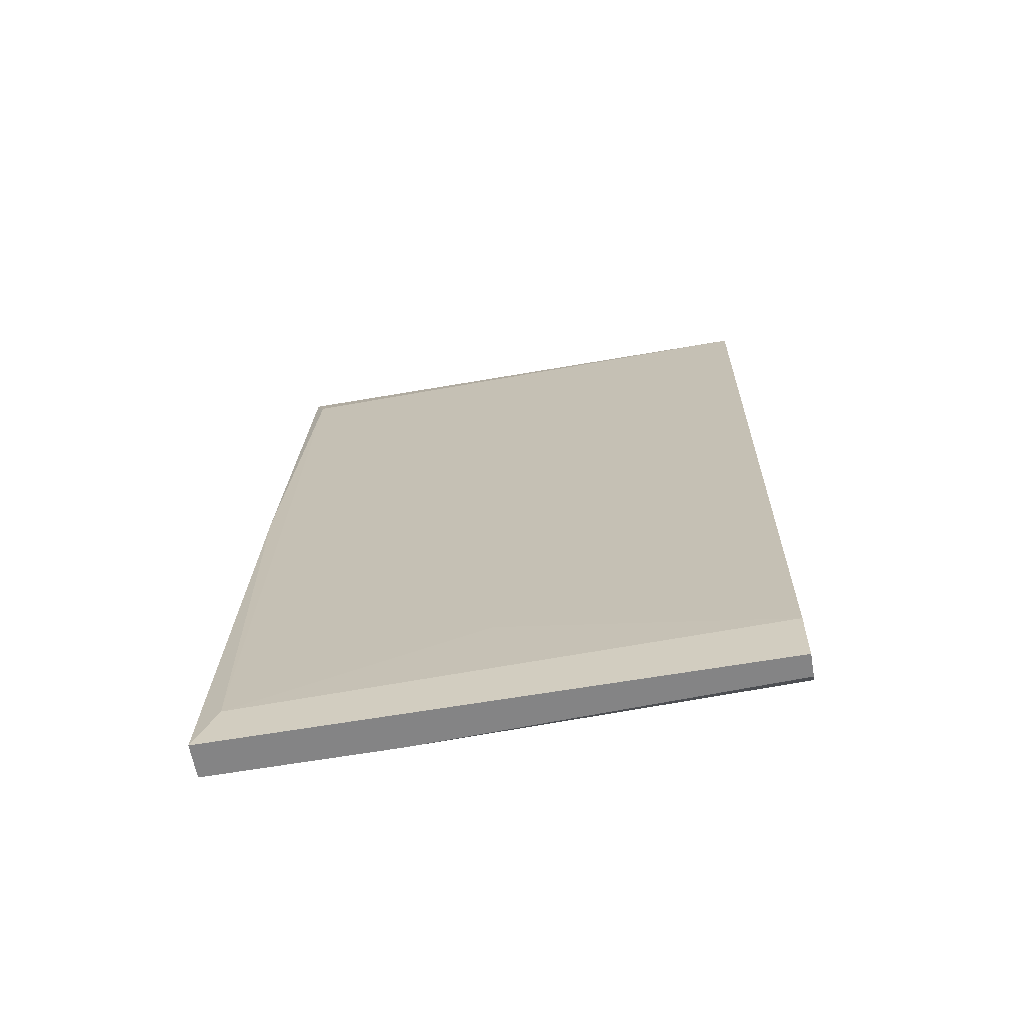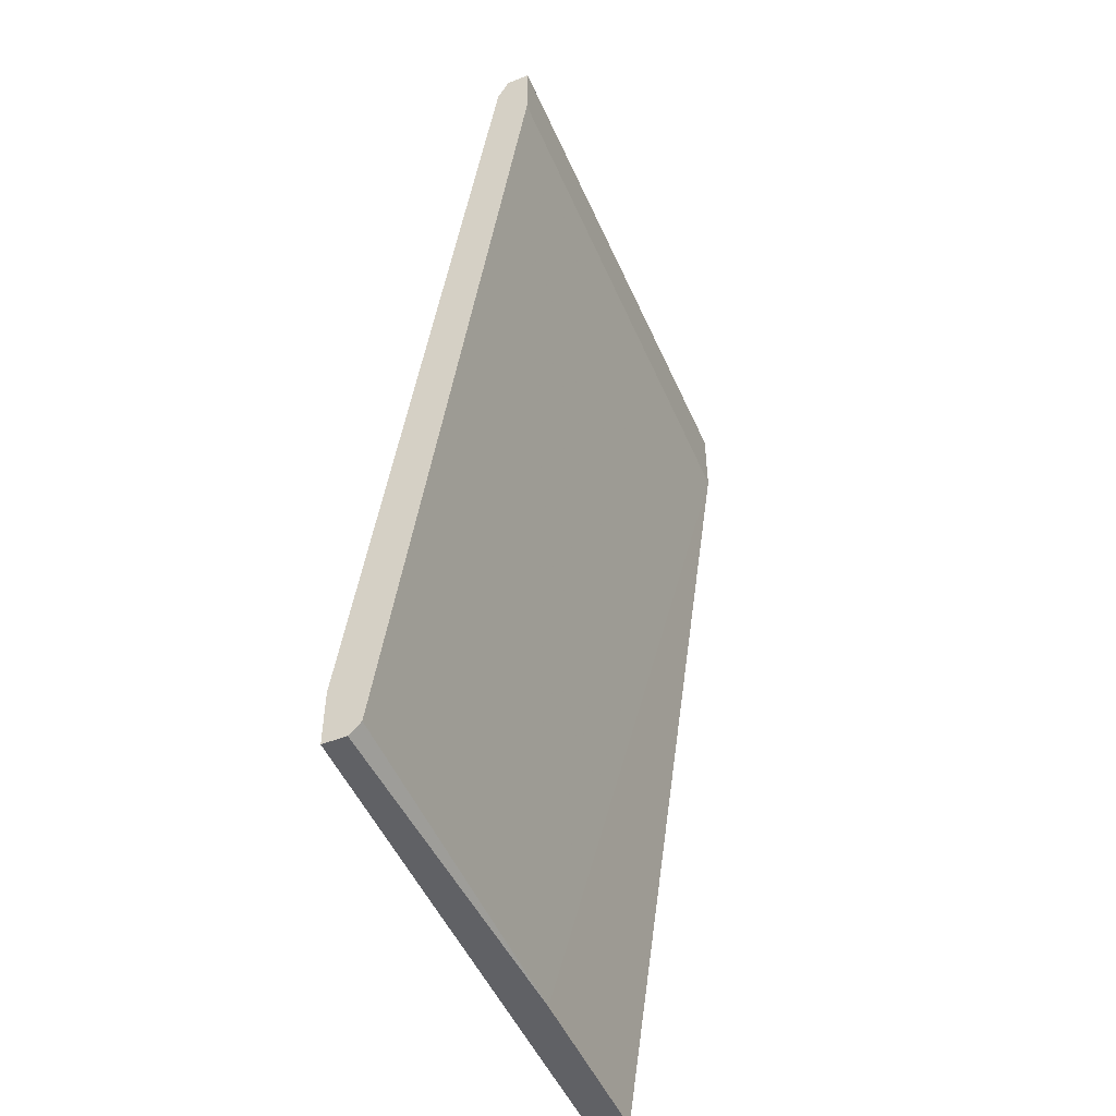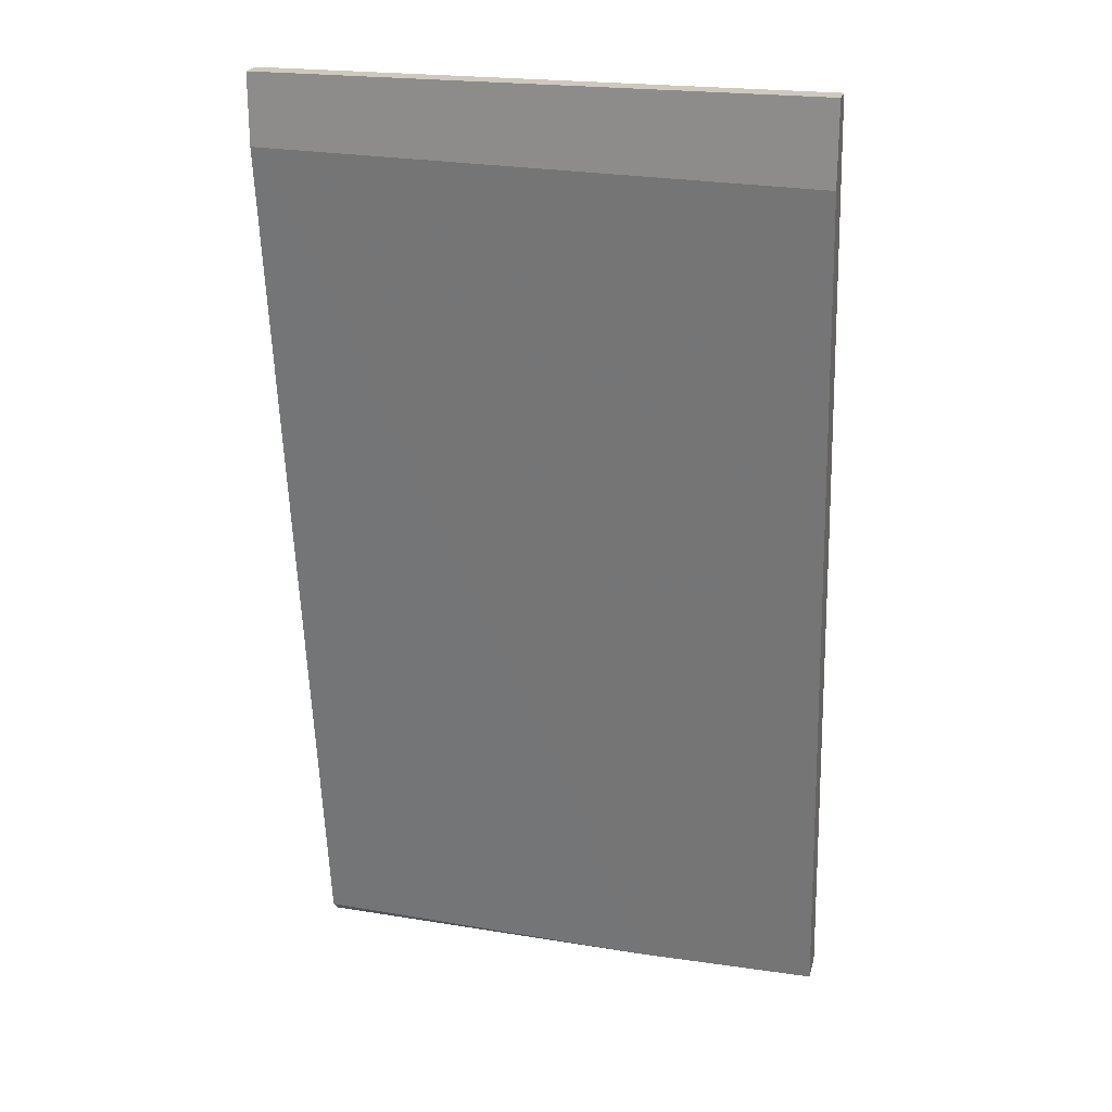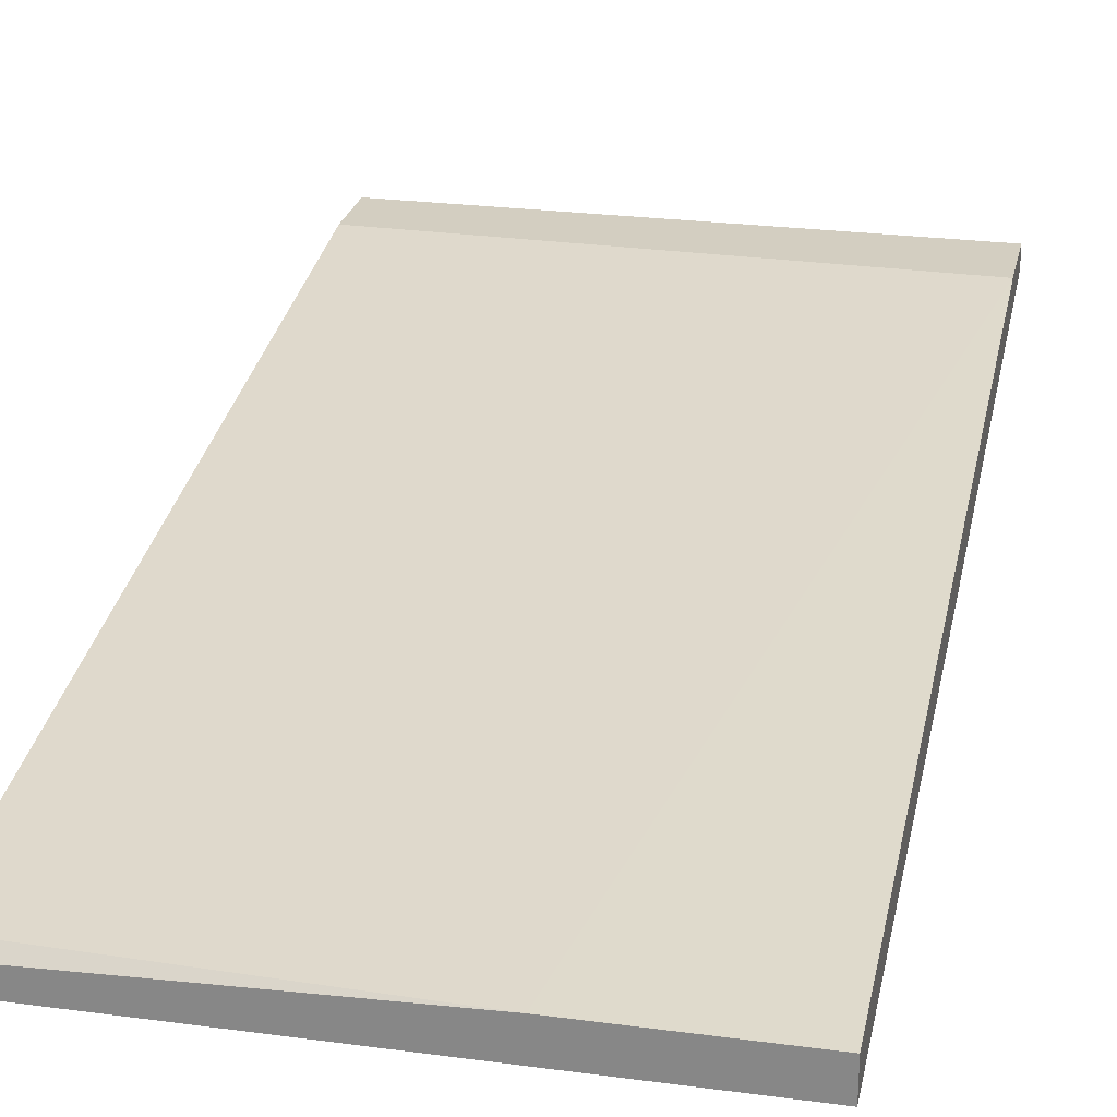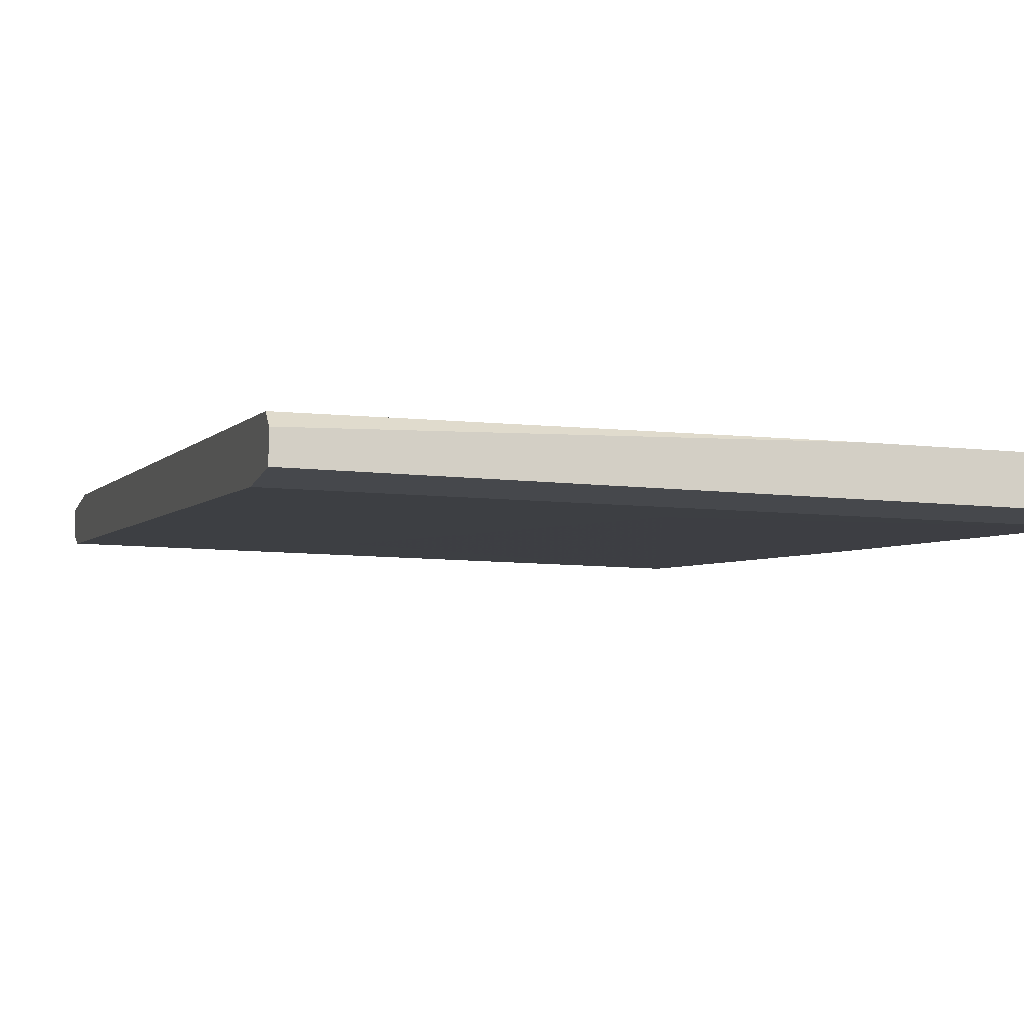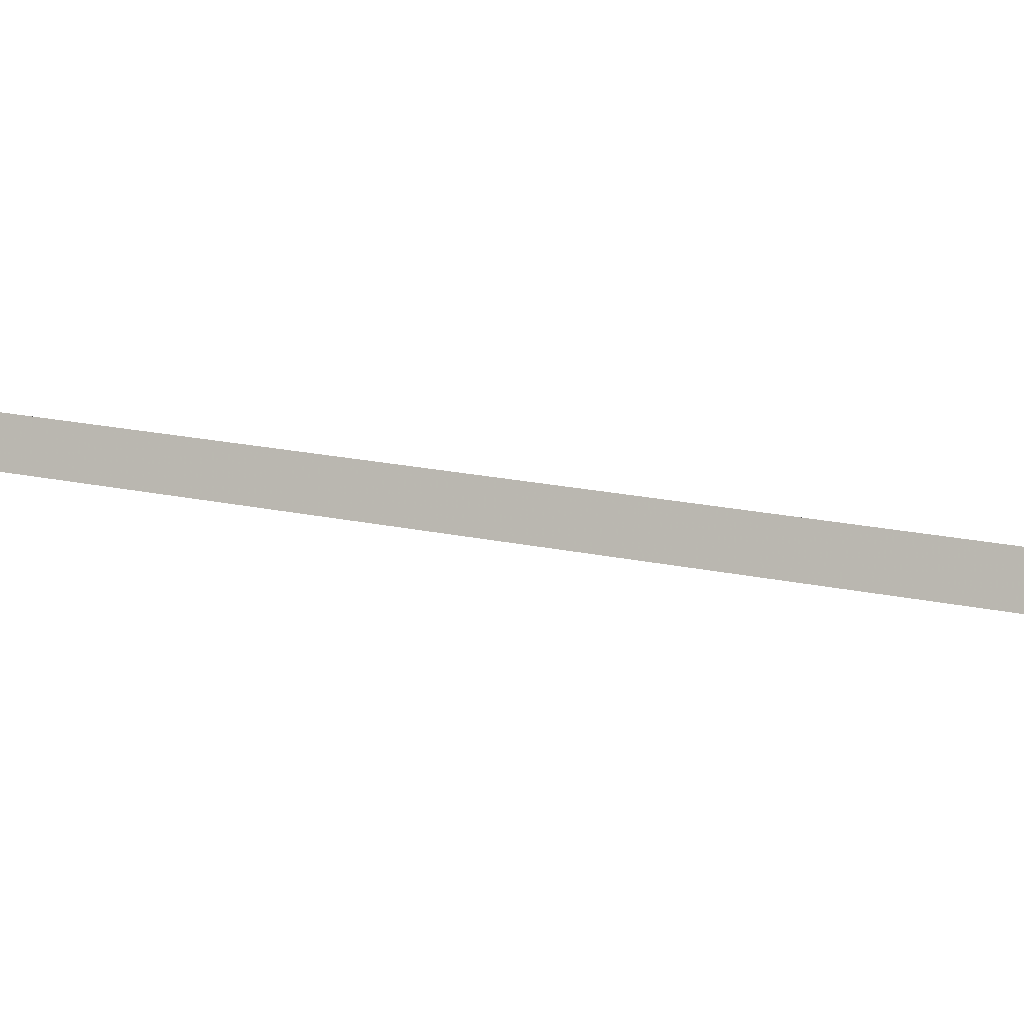
<metadata>
{"format":"obj","ext":"obj","renderer":"f3d","projection":"perspective","resolution":1024,"background":"white","views":[{"elev":-61.5,"azim":-170.0,"up":"+Y"},{"elev":-50.3,"azim":-66.7,"up":"+Y"},{"elev":22.6,"azim":13.8,"up":"+Y"},{"elev":25.1,"azim":12.2,"up":"+Z"},{"elev":-11.2,"azim":-15.0,"up":"+Z"},{"elev":-2.6,"azim":-71.0,"up":"+Z"}]}
</metadata>
<code>
v -0.02566 -0.02817 -0.01985
v -0.02566 0.03214 -0.01186
v -0.02566 0.03214 -0.01331
v -0.02566 -0.0289 -0.02057
v -0.02566 -0.0289 -0.02203
v -0.02566 0.02778 -0.01186
v -0.02566 0.03069 -0.01404
v -0.02566 -0.02526 -0.02203
v 0.007041 -0.02599 -0.02203
v -0.008224 -0.02017 -0.0213
v -0.003132 -0.0289 -0.01985
v 0.008496 0.003797 -0.01767
v 0.008496 0.03214 -0.01186
v 0.008496 0.03214 -0.01331
v 0.008496 -0.0289 -0.01985
v 0.008496 -0.0289 -0.02203
v 0.008496 0.02705 -0.01186
v -0.0133 0.01542 -0.01622
v 0.007767 0.02996 -0.01404
f 19 14 12
f 4 5 16
f 16 14 15
f 4 16 15
f 5 4 6
f 5 6 7
f 15 14 17
f 16 5 9
f 6 4 1
f 5 7 8
f 9 5 8
f 7 14 19
f 7 6 2
f 6 17 2
f 2 17 13
f 17 14 13
f 14 2 13
f 9 8 10
f 19 9 10
f 4 15 11
f 15 17 11
f 17 6 11
f 1 4 11
f 6 1 11
f 14 7 3
f 2 14 3
f 7 2 3
f 8 7 18
f 7 19 18
f 10 8 18
f 19 10 18
f 14 16 12
f 16 9 12
f 9 19 12

</code>
